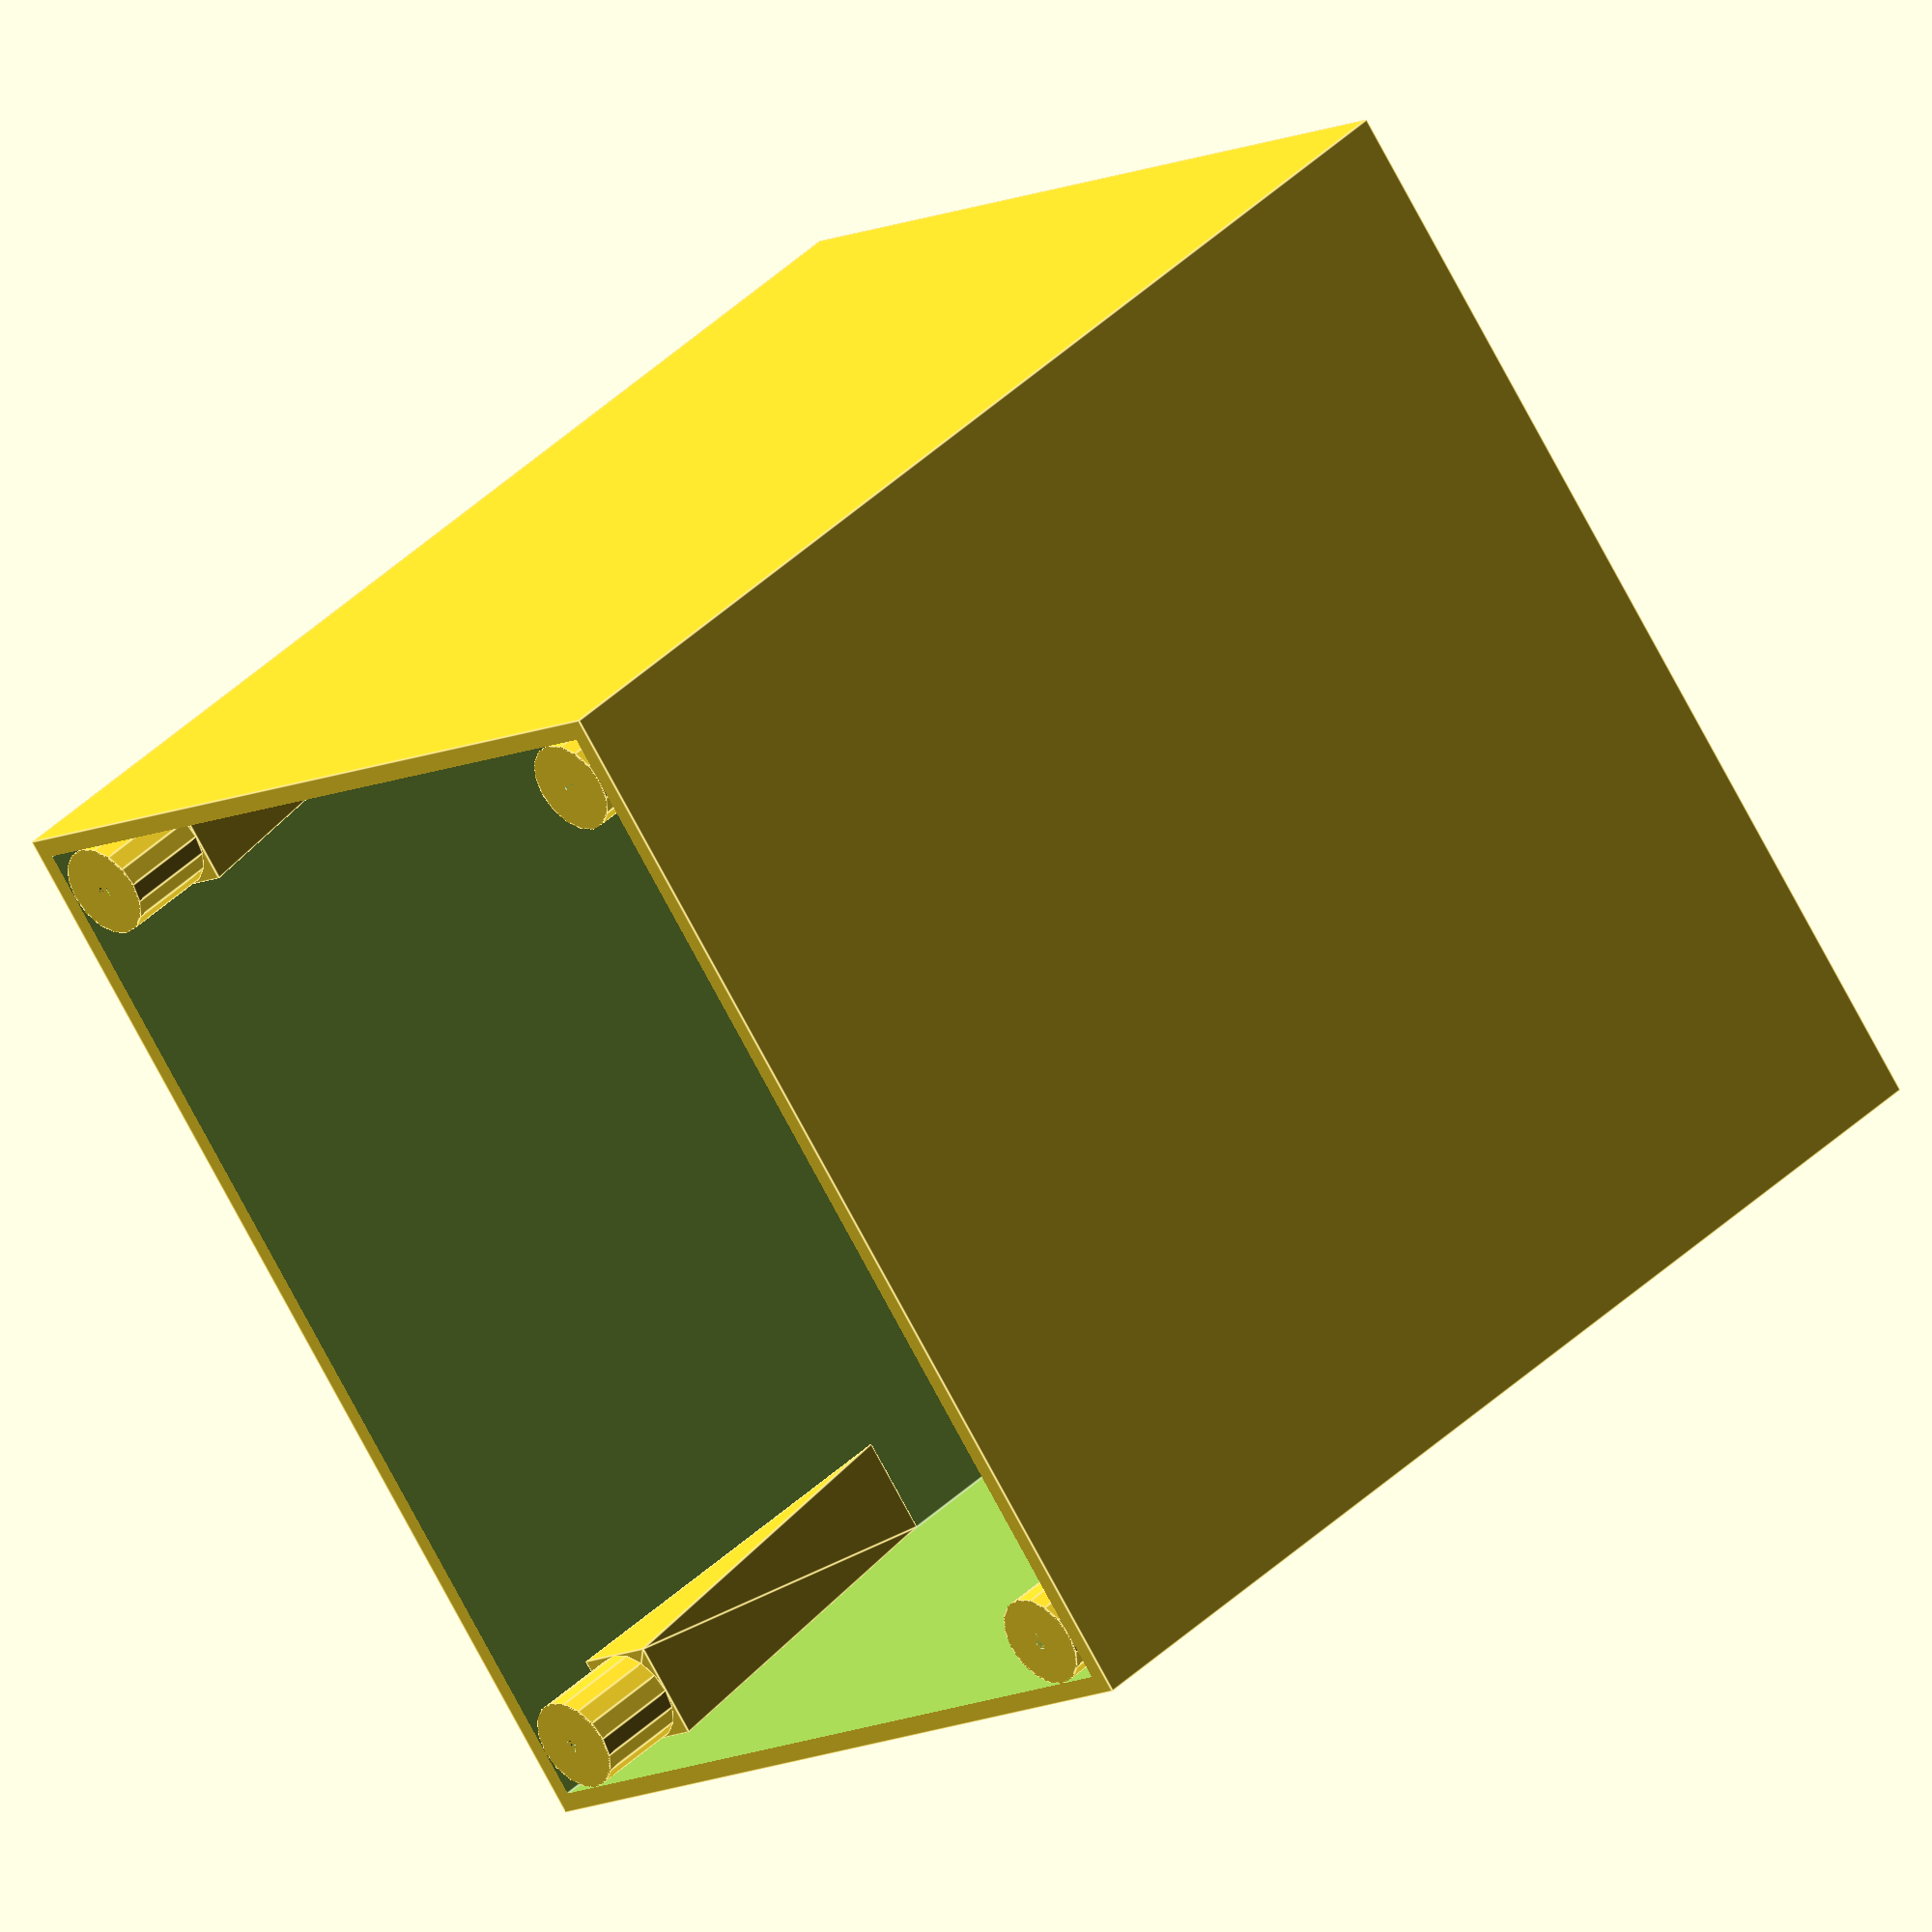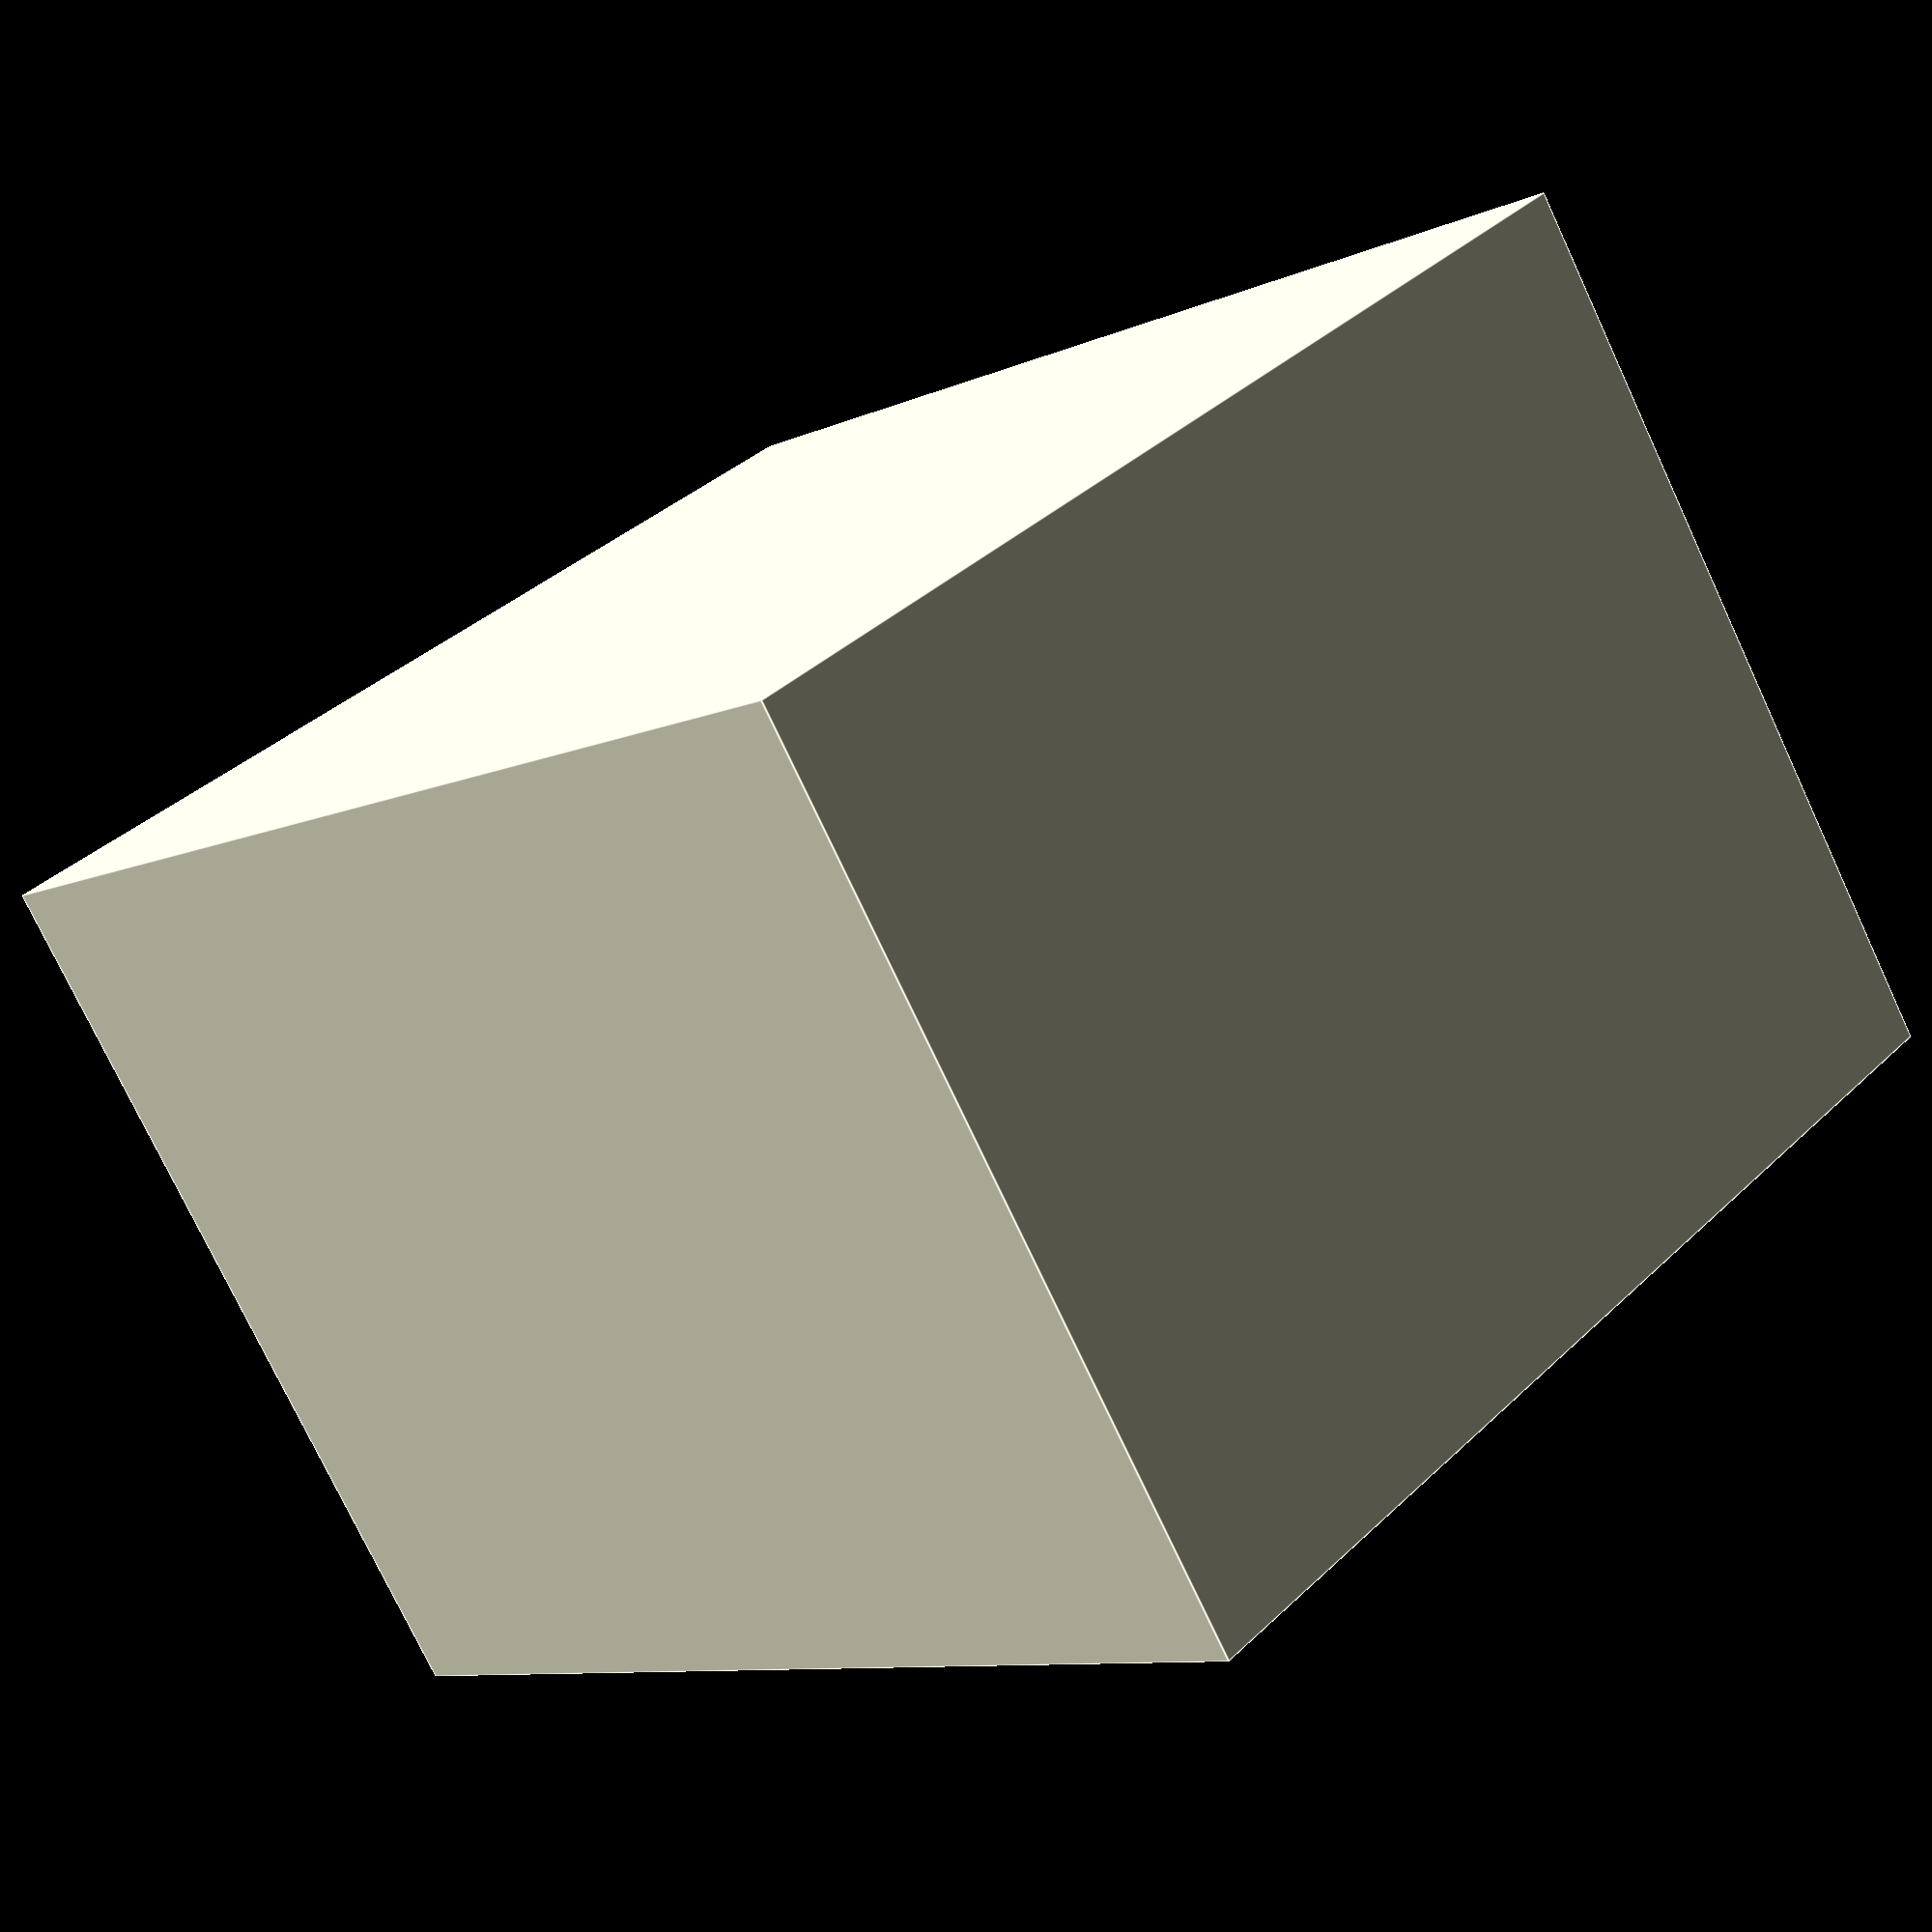
<openscad>
diameter_inside=112.5;
diameter_inside_short=91;
thickness=2;
height=124;
bottomSide=2;
//support triangle
striangle_l=10;
striangle_w=10;
striangle_h=45;
screwl=10;
screww=2;
triangle_position_h=(height-(striangle_h+screwl)-height/2);
triangle_difference=-striangle_w/2;
triangle_position_l=diameter_inside/2+triangle_difference;
triangle_position_w=diameter_inside_short/2+triangle_difference;

//translate([0,0,height/2]) hose();
translate([triangle_position_l,triangle_position_w,triangle_position_h]) support_triangle(striangle_l,striangle_w,striangle_h);
translate([-triangle_position_l,triangle_position_w,triangle_position_h]) support_triangle(striangle_l,striangle_w,striangle_h);
translate([triangle_position_l,-triangle_position_w,triangle_position_h]) rotate([0,0,180]) support_triangle(striangle_l,striangle_w,striangle_h);
translate([-triangle_position_l,-triangle_position_w,triangle_position_h]) rotate([0,0,180]) support_triangle(striangle_l,striangle_w,striangle_h);

box();



module box() {
difference(){
//outside 
cube([diameter_inside+(thickness*2),diameter_inside_short+(thickness*2), height], center=true);
//vnitrni trubka odectena
translate([0,0,bottomSide]) cube([diameter_inside,diameter_inside_short, height], center=true);
}
}

module hose() {
difference(){
//outside cylinder
cylinder(h=height,r=(diameter_inside+thickness*2)/2,center=true,$fn=100);
//vnitrni trubka odectena
translate([0,0,bottomSide]) cylinder(h=height,r=diameter_inside/2,center=true,$fn=100);
}
}



module support_triangle(l,w,h){
translate([0,0,h]){
rotate([0,180,0]){
union(){
translate([-l/2,-w/2,0]){
    polyhedron(
               points=[[0,0,0], [l,0,0], [l,w,0], [0,w,0], [0,w,h], [l,w,h]],
               faces=[[0,1,2,3],[5,4,3,2],[0,4,5,1],[0,3,4],[5,2,1]]
               );} 
mirror([0,0,1]) difference() {cylinder(h=screwl,d=w); cylinder(h=screwl,d=screww);}
}
               }}}

</openscad>
<views>
elev=318.8 azim=231.5 roll=40.8 proj=o view=edges
elev=189.1 azim=33.7 roll=40.2 proj=p view=edges
</views>
